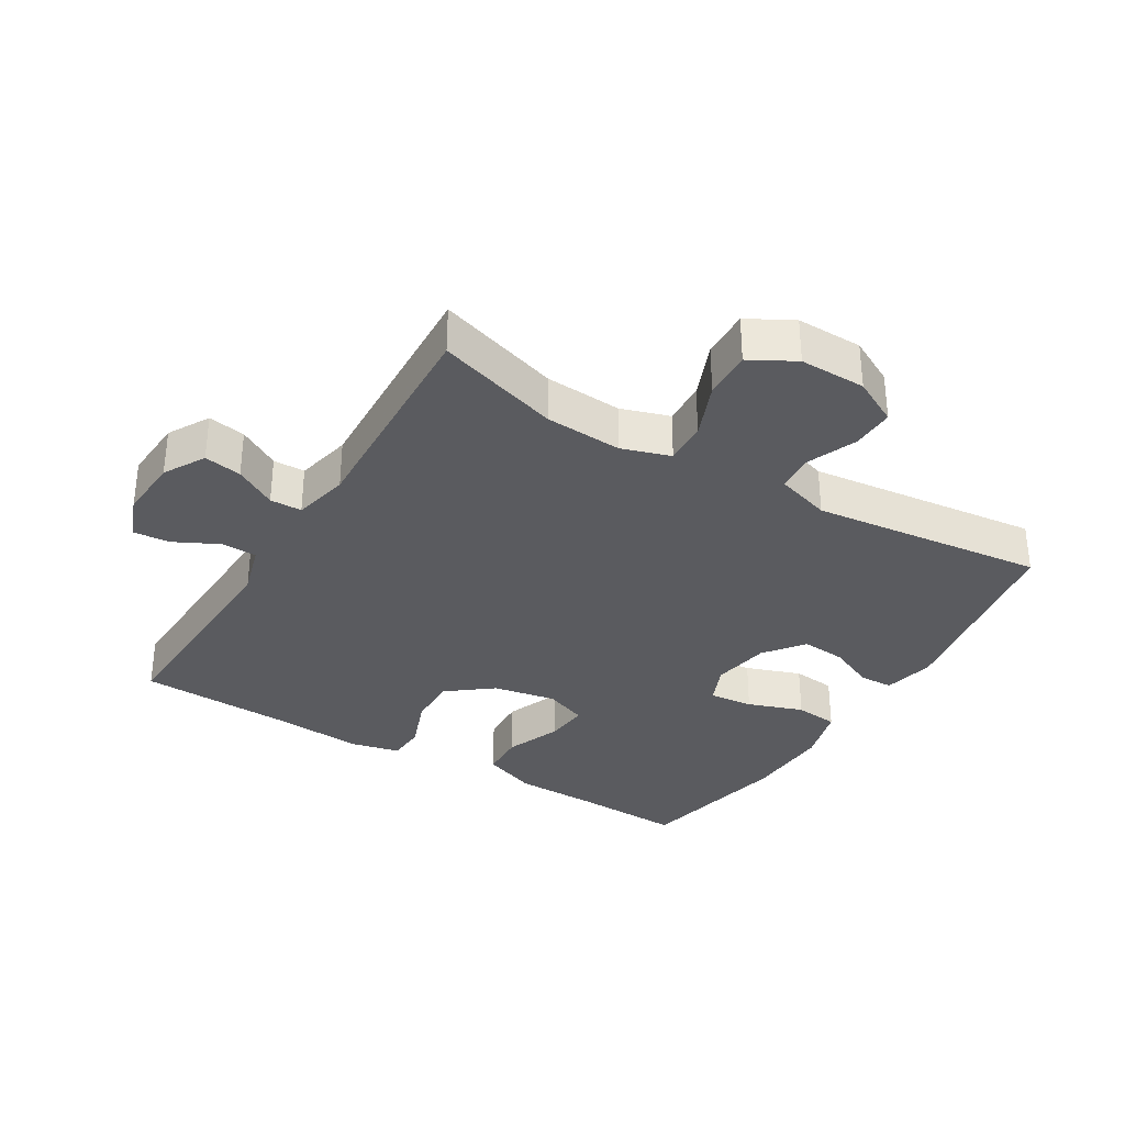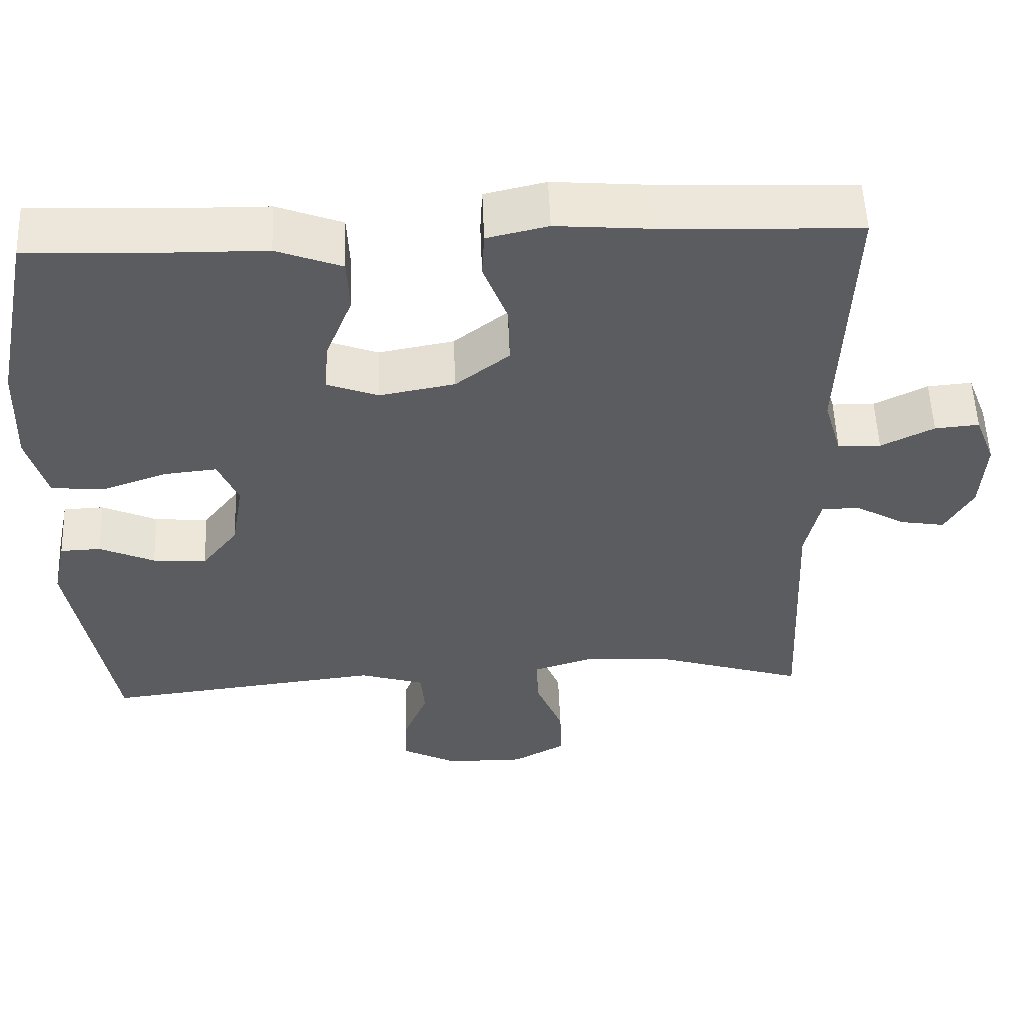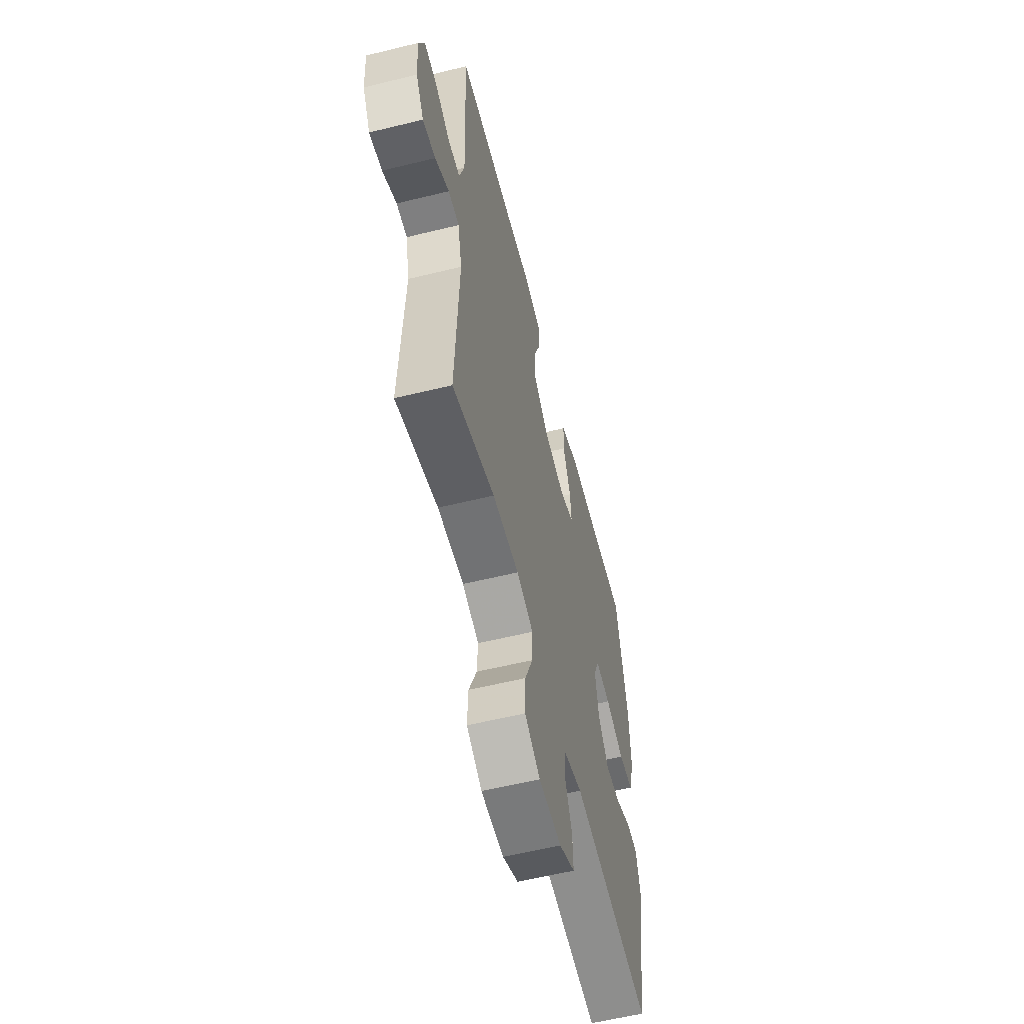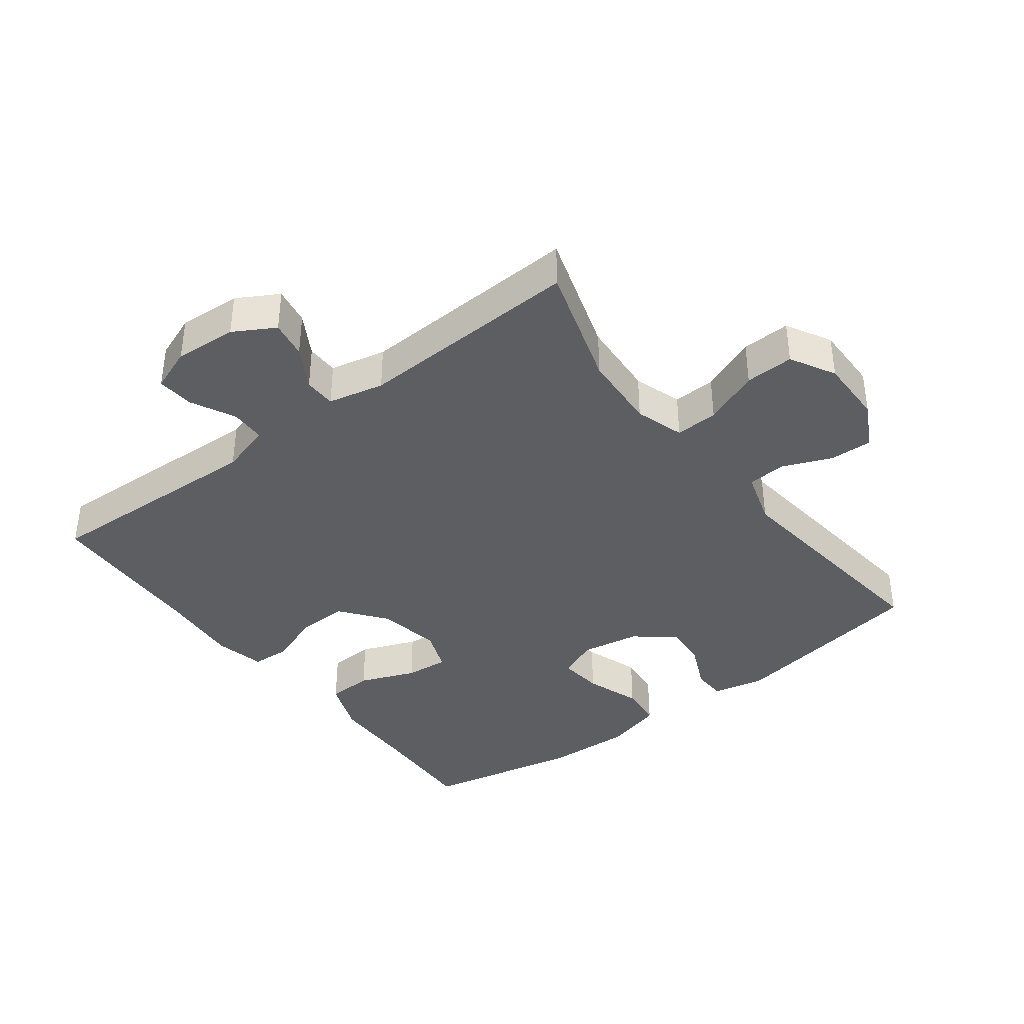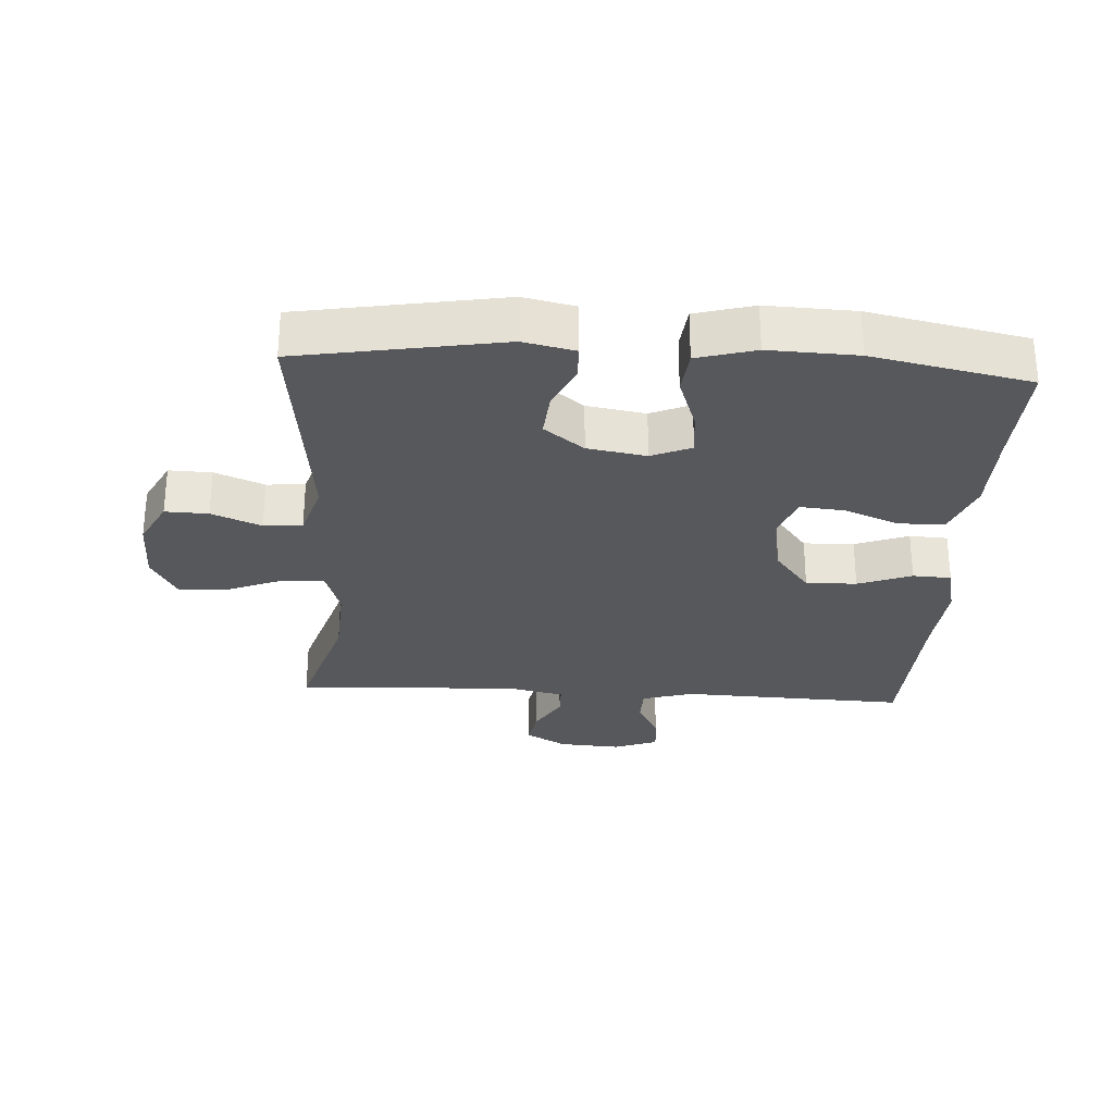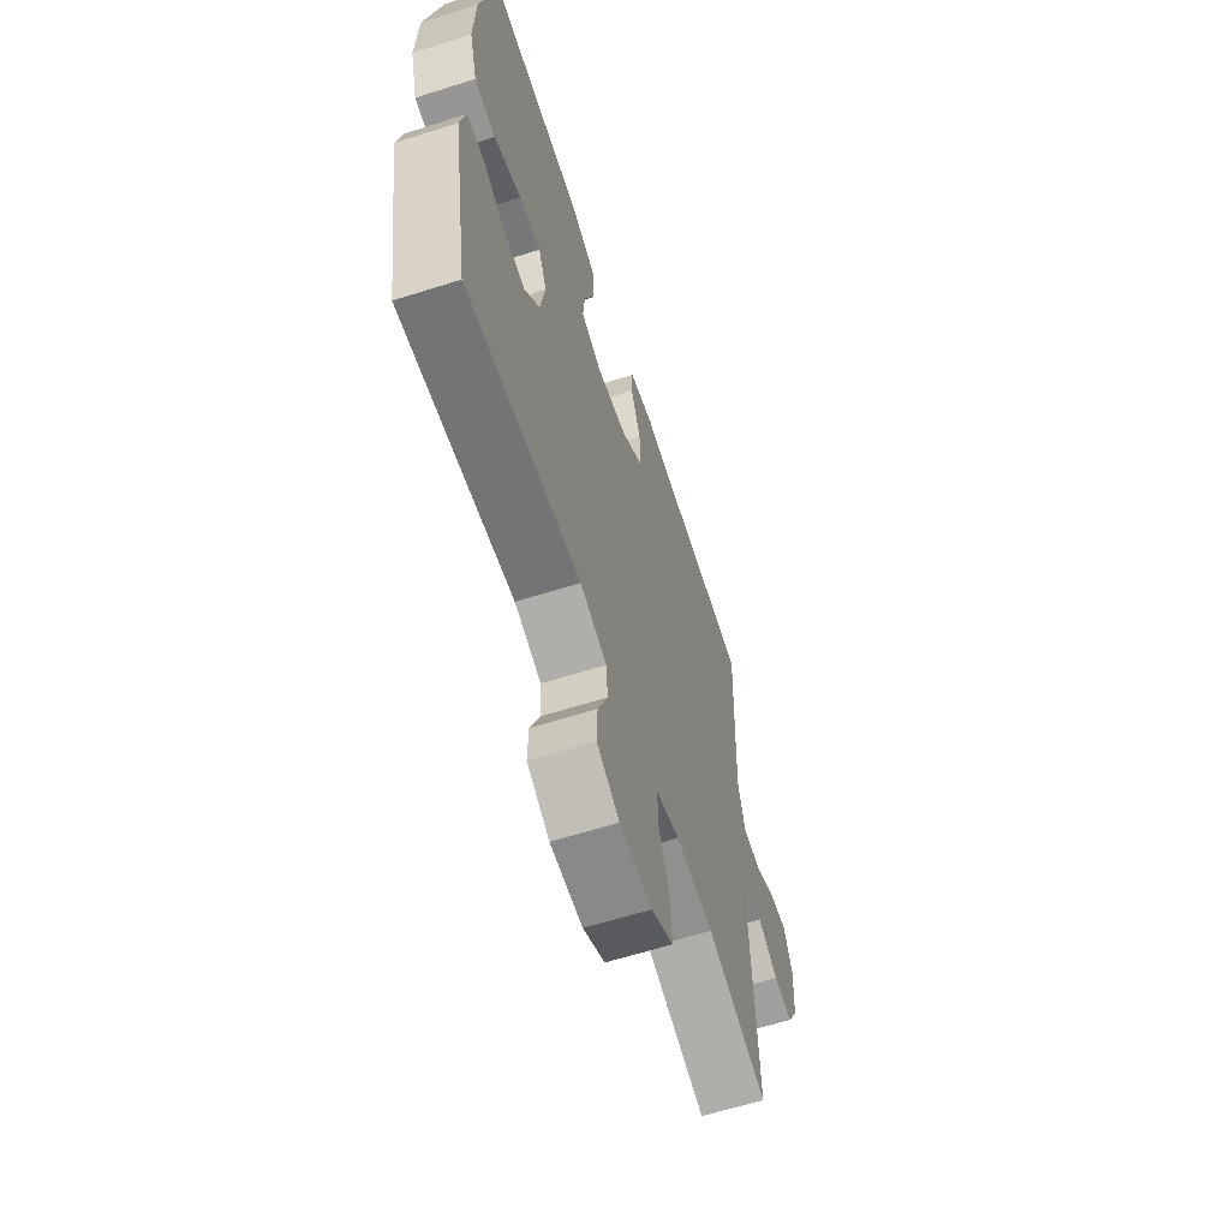
<metadata>
{"format":"obj","ext":"obj","renderer":"f3d","projection":"perspective","resolution":1024,"background":"white","views":[{"elev":-33.4,"azim":148.8,"up":"+Y"},{"elev":54.5,"azim":-2.2,"up":"+Z"},{"elev":-58.6,"azim":104.2,"up":"+Z"},{"elev":-38.7,"azim":127.1,"up":"+Y"},{"elev":-28.7,"azim":-93.5,"up":"+Y"},{"elev":-62.5,"azim":-72.2,"up":"+Z"}]}
</metadata>
<code>
v -0.5 0.07 -0.5
v -0.554 0.07 -0.19
v -0.537 0.07 -0.111
v -0.485 0.07 -0.109
v -0.414 0.07 -0.141
v -0.345 0.07 -0.147
v -0.298 0.07 -0.086
v -0.283 0.07 0.004
v -0.309 0.07 0.065
v -0.377 0.07 0.058
v -0.462 0.07 0.028
v -0.529 0.07 0.035
v -0.554 0.07 0.124
v -0.549 0.07 0.259
v -0.5 0.07 0.5
v -0.331 0.07 0.493
v -0.202 0.07 0.491
v -0.118 0.07 0.459
v -0.115 0.07 0.389
v -0.149 0.07 0.303
v -0.155 0.07 0.236
v -0.089 0.07 0.211
v 0.008 0.07 0.229
v 0.077 0.07 0.283
v 0.075 0.07 0.361
v 0.044 0.07 0.443
v 0.047 0.07 0.502
v 0.125 0.07 0.52
v 0.247 0.07 0.51
v 0.5 0.07 0.5
v 0.487 0.07 0.152
v 0.51 0.07 0.073
v 0.565 0.07 0.072
v 0.633 0.07 0.106
v 0.69 0.07 0.111
v 0.716 0.07 0.044
v 0.71 0.07 -0.052
v 0.674 0.07 -0.115
v 0.616 0.07 -0.105
v 0.552 0.07 -0.068
v 0.503 0.07 -0.069
v 0.484 0.07 -0.155
v 0.5 0.07 -0.5
v 0.31 0.07 -0.441
v 0.191 0.07 -0.434
v 0.116 0.07 -0.458
v 0.119 0.07 -0.524
v 0.154 0.07 -0.61
v 0.157 0.07 -0.685
v 0.088 0.07 -0.723
v -0.014 0.07 -0.722
v -0.085 0.07 -0.685
v -0.083 0.07 -0.619
v -0.052 0.07 -0.543
v -0.057 0.07 -0.484
v -0.141 0.07 -0.458
v -0.5 0 -0.5
v -0.554 0 -0.19
v -0.537 0 -0.111
v -0.485 0 -0.109
v -0.414 0 -0.141
v -0.345 0 -0.147
v -0.298 0 -0.086
v -0.283 0 0.004
v -0.309 0 0.065
v -0.377 0 0.058
v -0.462 0 0.028
v -0.529 0 0.035
v -0.554 0 0.124
v -0.549 0 0.259
v -0.5 0 0.5
v -0.331 0 0.493
v -0.202 0 0.491
v -0.118 0 0.459
v -0.115 0 0.389
v -0.149 0 0.303
v -0.155 0 0.236
v -0.089 0 0.211
v 0.008 0 0.229
v 0.077 0 0.283
v 0.075 0 0.361
v 0.044 0 0.443
v 0.047 0 0.502
v 0.125 0 0.52
v 0.247 0 0.51
v 0.5 0 0.5
v 0.487 0 0.152
v 0.51 0 0.073
v 0.565 0 0.072
v 0.633 0 0.106
v 0.69 0 0.111
v 0.716 0 0.044
v 0.71 0 -0.052
v 0.674 0 -0.115
v 0.616 0 -0.105
v 0.552 0 -0.068
v 0.503 0 -0.069
v 0.484 0 -0.155
v 0.5 0 -0.5
v 0.31 0 -0.441
v 0.191 0 -0.434
v 0.116 0 -0.458
v 0.119 0 -0.524
v 0.154 0 -0.61
v 0.157 0 -0.685
v 0.088 0 -0.723
v -0.014 0 -0.722
v -0.085 0 -0.685
v -0.083 0 -0.619
v -0.052 0 -0.543
v -0.057 0 -0.484
v -0.141 0 -0.458
f 51 52 53 54
f 51 54 55
f 50 51 55
f 47 48 49 50
f 46 47 50 55
f 45 46 55 56
f 42 43 44
f 41 42 44 45
f 37 38 39 40
f 37 40 41
f 36 37 41
f 33 34 35 36
f 32 33 36 41
f 31 32 41 45
f 29 30 31 45
f 25 26 27 28
f 24 25 28 29
f 17 18 19 20
f 16 17 20 21
f 15 16 21
f 14 15 21
f 13 14 21 22
f 10 11 12 13
f 9 10 13 22
f 2 3 4 5
f 56 1 2 5
f 56 5 6
f 24 29 45 56
f 23 24 56 6
f 8 9 22 23
f 7 8 23
f 6 7 23
f 110 109 108 107
f 111 110 107
f 111 107 106
f 106 105 104 103
f 111 106 103 102
f 112 111 102 101
f 100 99 98
f 101 100 98 97
f 96 95 94 93
f 97 96 93
f 97 93 92
f 92 91 90 89
f 97 92 89 88
f 101 97 88 87
f 101 87 86 85
f 84 83 82 81
f 85 84 81 80
f 76 75 74 73
f 77 76 73 72
f 77 72 71
f 77 71 70
f 78 77 70 69
f 69 68 67 66
f 78 69 66 65
f 61 60 59 58
f 61 58 57 112
f 62 61 112
f 112 101 85 80
f 62 112 80 79
f 79 78 65 64
f 79 64 63
f 79 63 62
f 1 57 58 2
f 2 58 59 3
f 3 59 60 4
f 4 60 61 5
f 5 61 62 6
f 6 62 63 7
f 7 63 64 8
f 8 64 65 9
f 9 65 66 10
f 10 66 67 11
f 11 67 68 12
f 12 68 69 13
f 13 69 70 14
f 14 70 71 15
f 15 71 72 16
f 16 72 73 17
f 17 73 74 18
f 18 74 75 19
f 19 75 76 20
f 20 76 77 21
f 21 77 78 22
f 22 78 79 23
f 23 79 80 24
f 24 80 81 25
f 25 81 82 26
f 26 82 83 27
f 27 83 84 28
f 28 84 85 29
f 29 85 86 30
f 30 86 87 31
f 31 87 88 32
f 32 88 89 33
f 33 89 90 34
f 34 90 91 35
f 35 91 92 36
f 36 92 93 37
f 37 93 94 38
f 38 94 95 39
f 39 95 96 40
f 40 96 97 41
f 41 97 98 42
f 42 98 99 43
f 43 99 100 44
f 44 100 101 45
f 45 101 102 46
f 46 102 103 47
f 47 103 104 48
f 48 104 105 49
f 49 105 106 50
f 50 106 107 51
f 51 107 108 52
f 52 108 109 53
f 53 109 110 54
f 54 110 111 55
f 55 111 112 56
f 56 112 57 1

</code>
